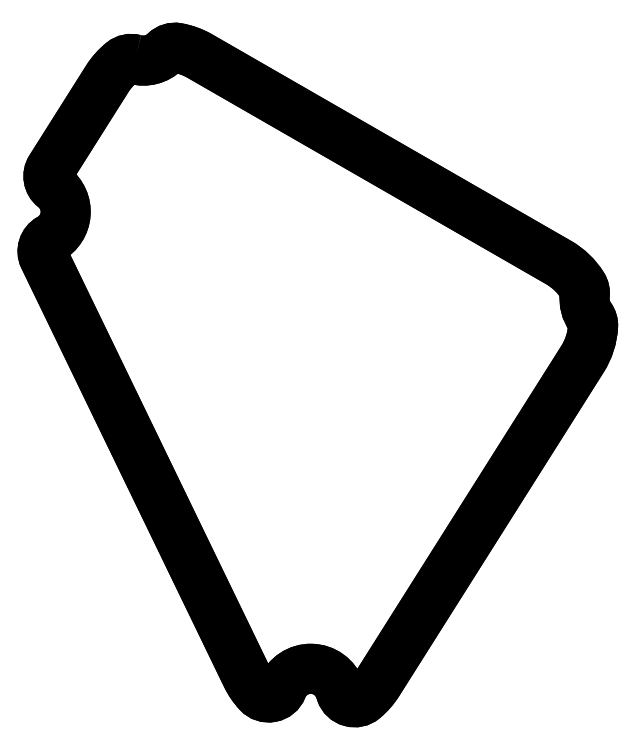
<metadata>
{"format":"dxf","ext":"dxf","renderer":"ezdxf+matplotlib","layout":"modelspace","background":"white","min_lineweight":24,"dpi":150}
</metadata>
<code>
0
SECTION
2
ENTITIES
0
LWPOLYLINE
8
0
90
23
70
1
43
0
10
-175.3
20
-207.3
42
0.2424
10
-178.9
20
-208
42
0.0821
10
-183.1
20
-212.6
10
-198.6
20
-237.3
42
0.3841
10
-197.7
20
-242.6
42
-0.5345
10
-198.8
20
-256.7
42
0.3968
10
-200.5
20
-261.9
10
-144.6
20
-377.3
42
0.07439
10
-141.5
20
-381.9
42
0.5518
10
-134.8
20
-380.7
42
-0.6949
10
-118.9
20
-381
10
-118.6
20
-381.9
42
0.5235
10
-112.3
20
-383.6
42
0.07854
10
-108.3
20
-379.1
10
-51.95
20
-289.9
42
0.1267
10
-49.05
20
-280.8
42
0.1726
10
-49.79
20
-278.3
42
-0.1894
10
-51.34
20
-272.3
42
0.1726
10
-51.92
20
-269.6
42
0.1227
10
-58.54
20
-263.3
10
-157.5
20
-206.3
42
0.08629
10
-163.6
20
-204.1
42
0.2424
10
-167.1
20
-205.1
42
-0.2673
0
LWPOLYLINE
8
0
90
23
70
1
43
0
10
-175.3
20
-207.3
42
0.2424
10
-178.9
20
-208
42
0.0821
10
-183.1
20
-212.6
10
-198.6
20
-237.3
42
0.3841
10
-197.7
20
-242.6
42
-0.5345
10
-198.8
20
-256.7
42
0.3968
10
-200.5
20
-261.9
10
-144.6
20
-377.3
42
0.07439
10
-141.5
20
-381.9
42
0.5518
10
-134.8
20
-380.7
42
-0.6949
10
-118.9
20
-381
10
-118.6
20
-381.9
42
0.5235
10
-112.3
20
-383.6
42
0.07854
10
-108.3
20
-379.1
10
-51.95
20
-289.9
42
0.1267
10
-49.05
20
-280.8
42
0.1726
10
-49.79
20
-278.3
42
-0.1894
10
-51.34
20
-272.3
42
0.1726
10
-51.92
20
-269.6
42
0.1227
10
-58.54
20
-263.3
10
-157.5
20
-206.3
42
0.08629
10
-163.6
20
-204.1
42
0.2424
10
-167.1
20
-205.1
42
-0.2673
0
ENDSEC
0
EOF

</code>
